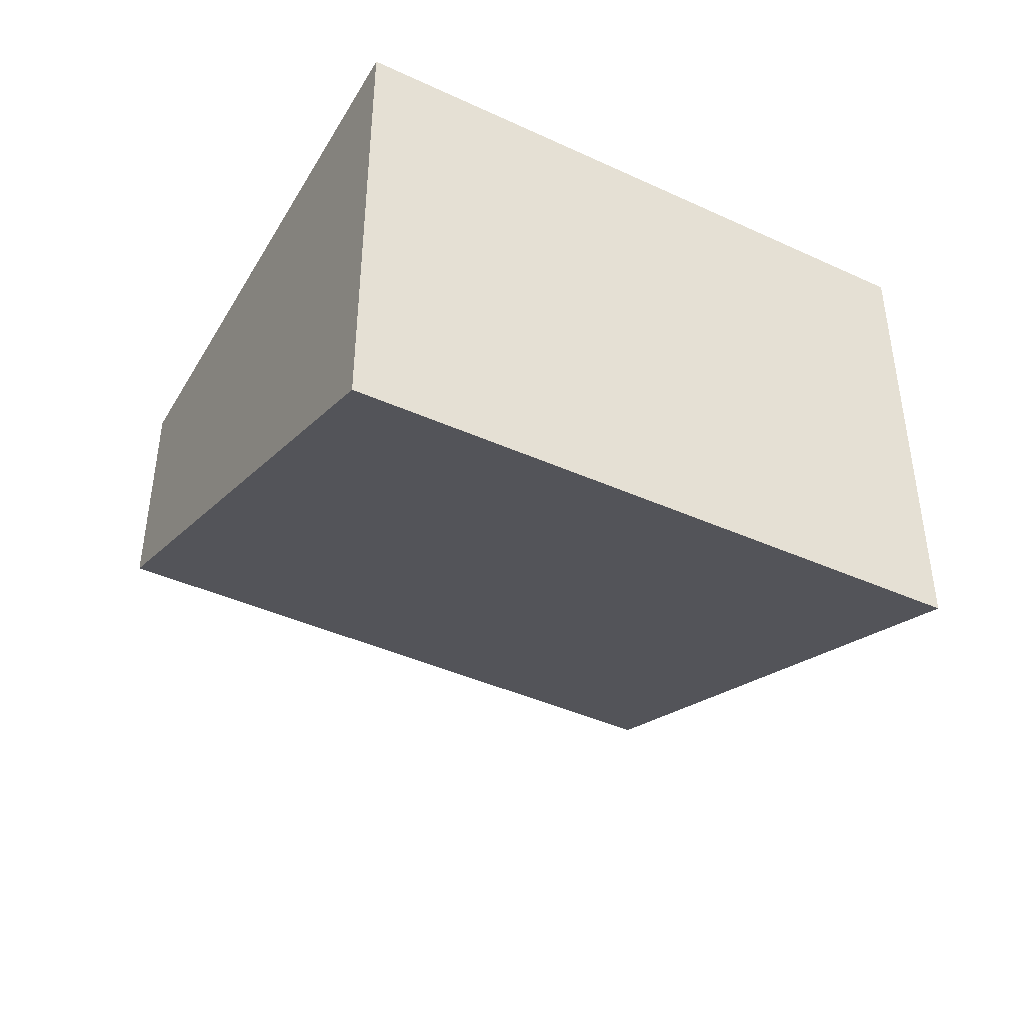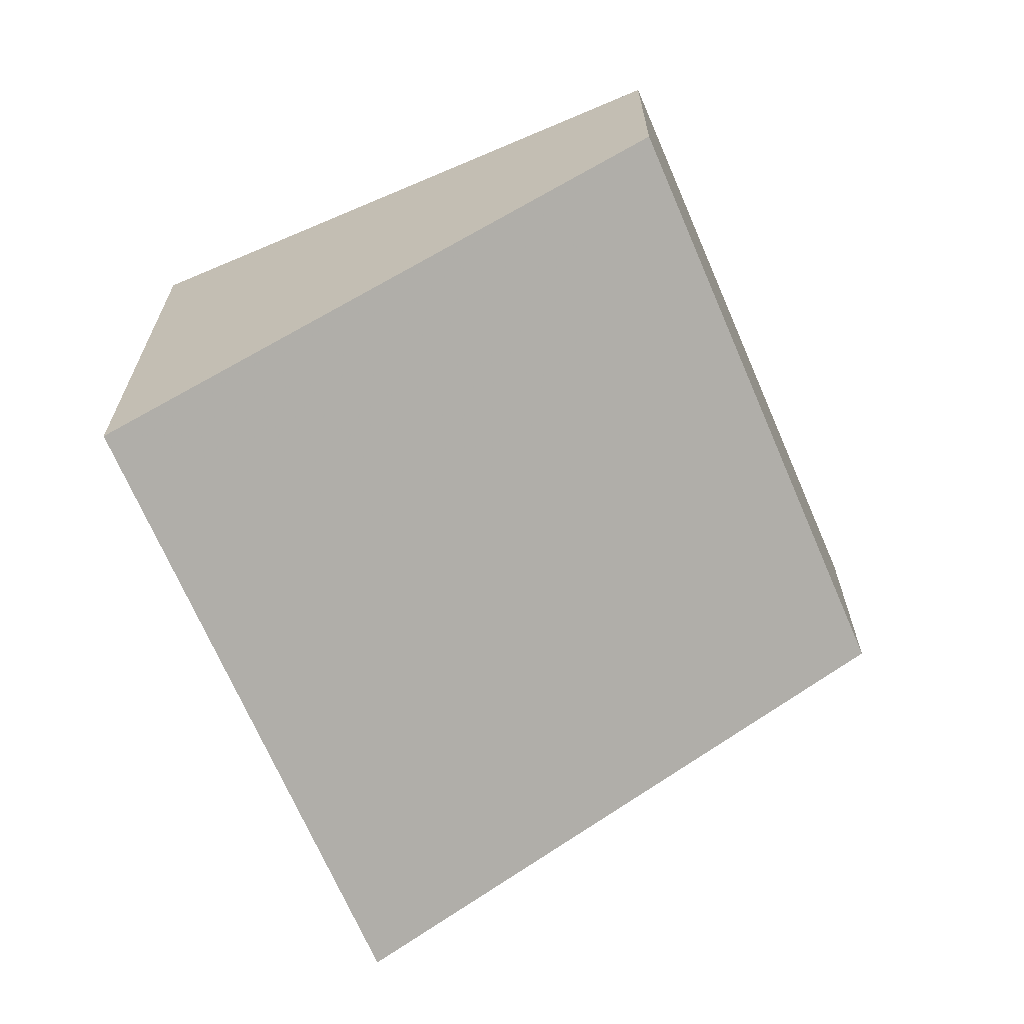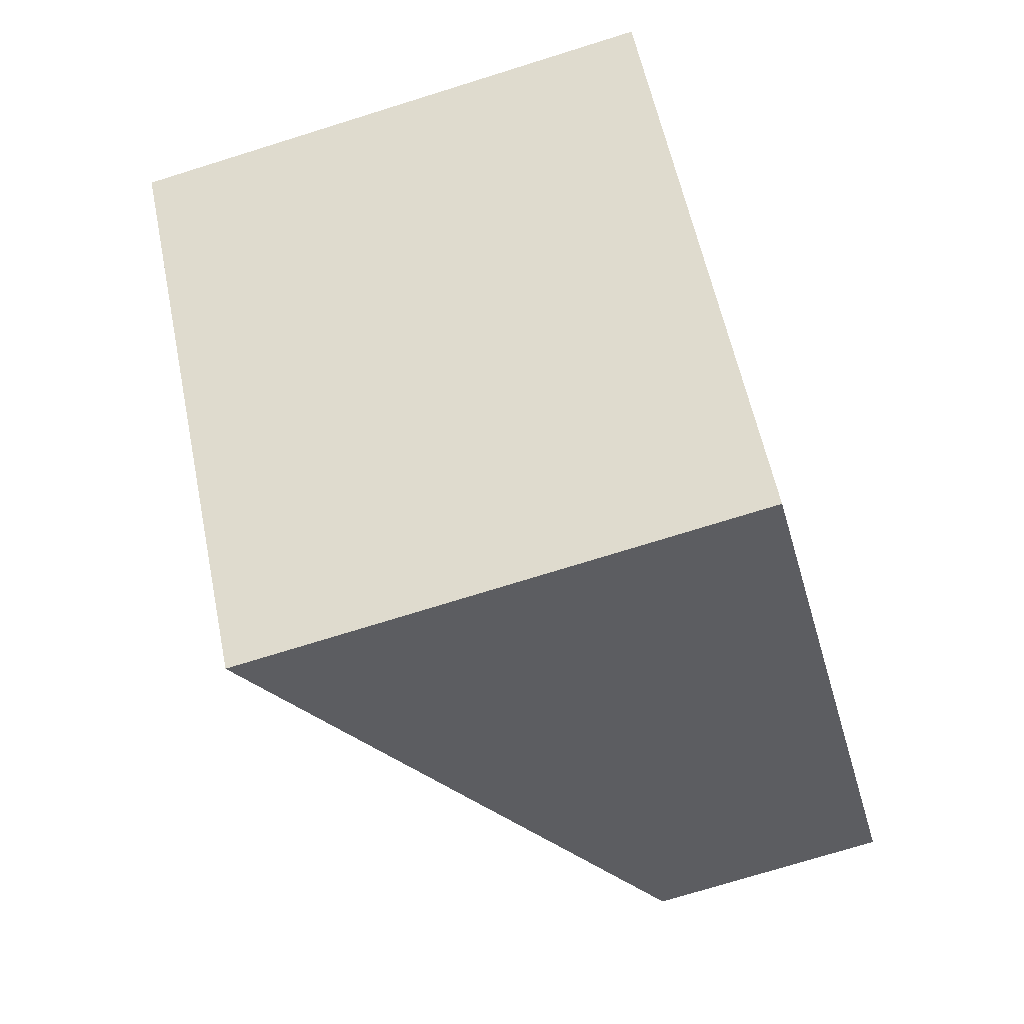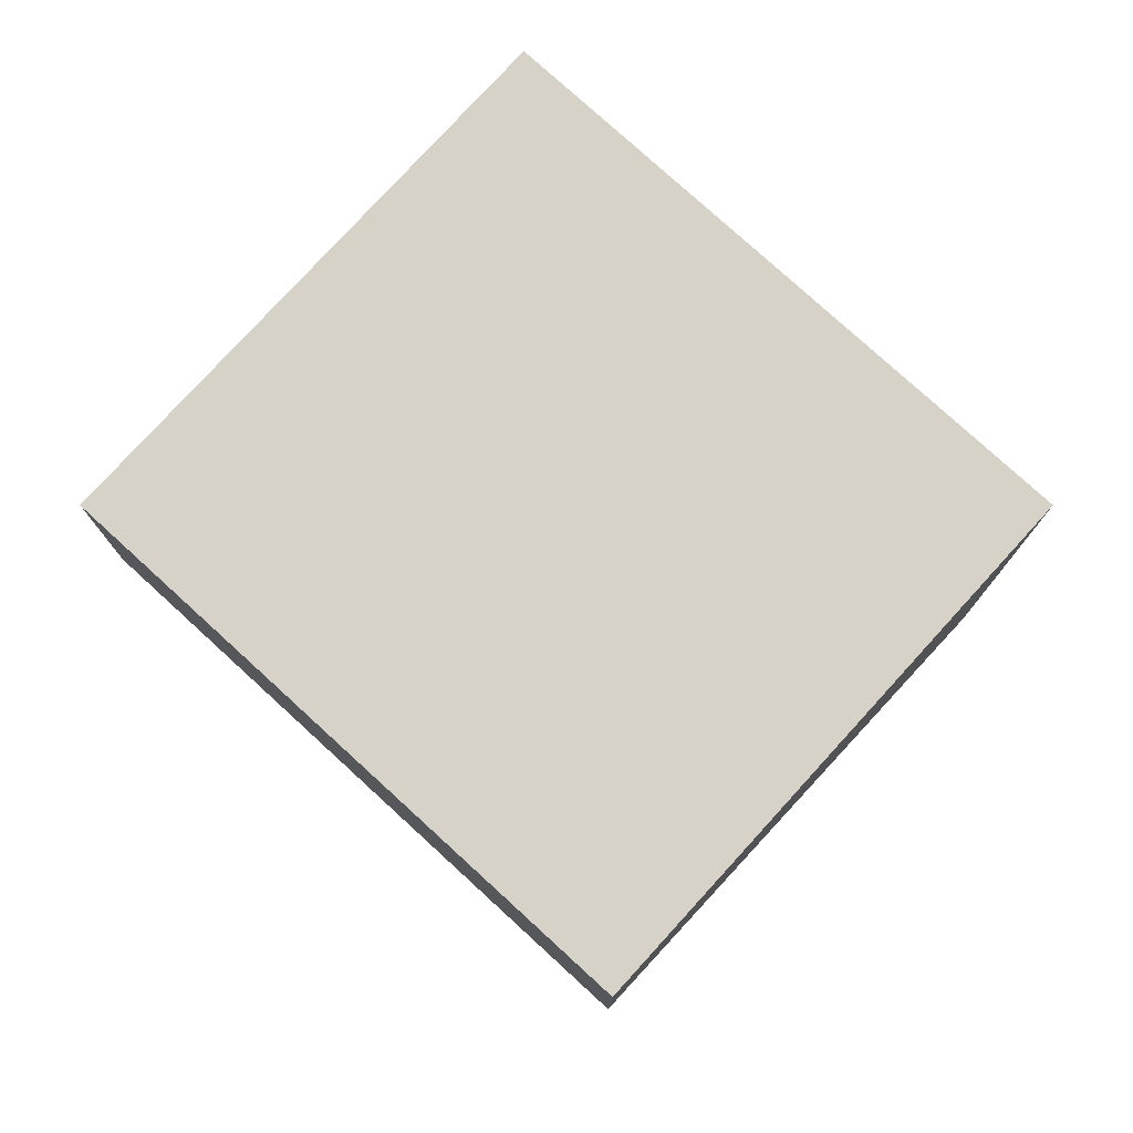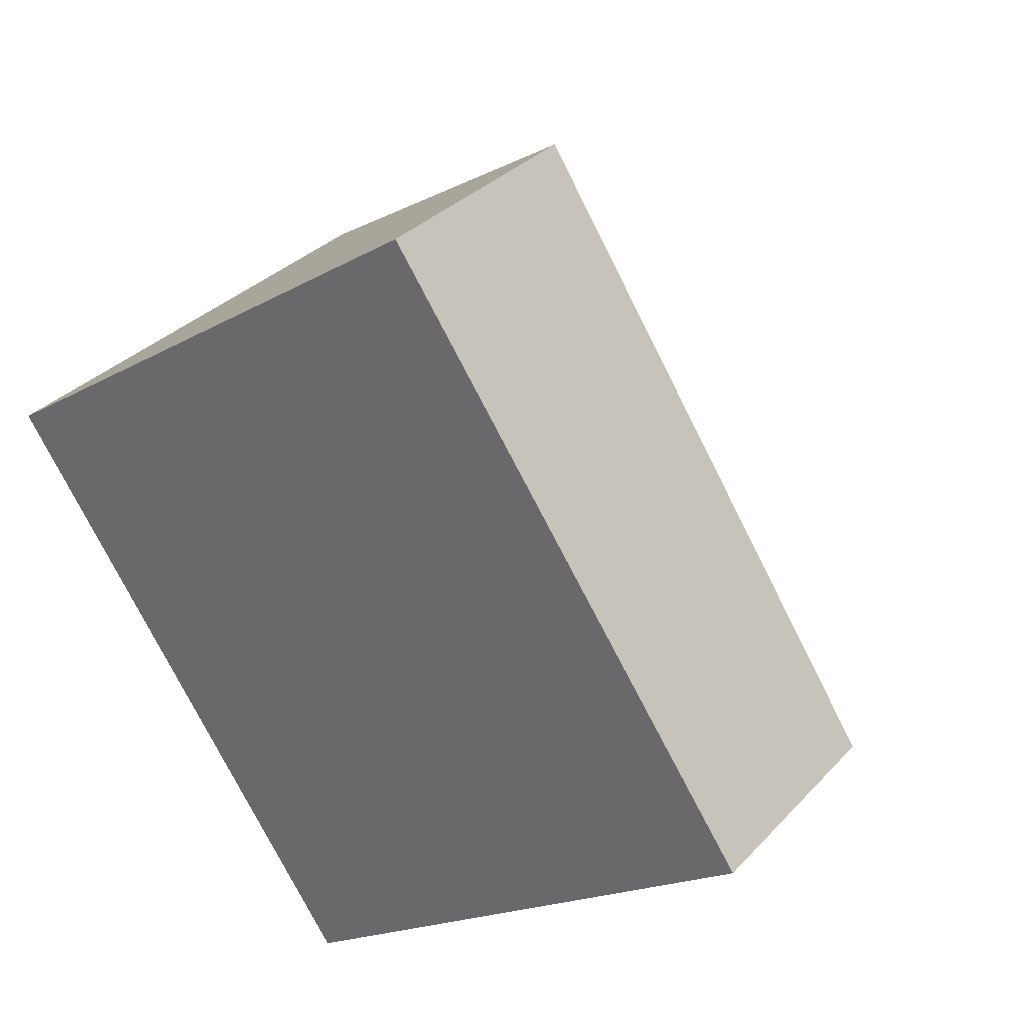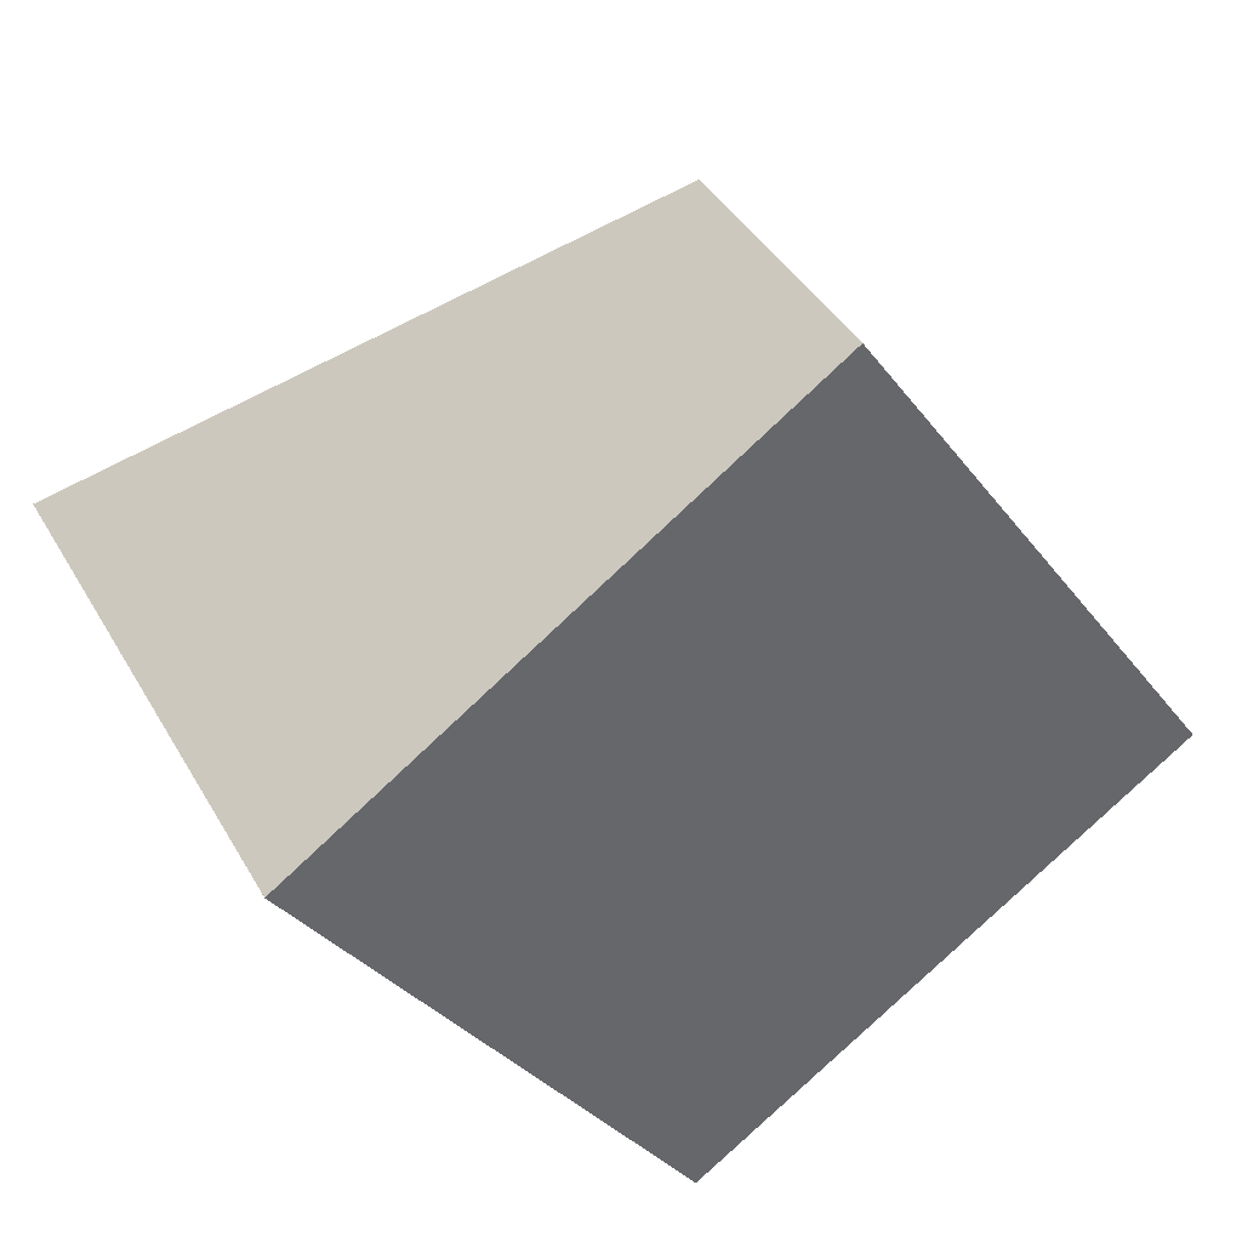
<metadata>
{"format":"obj","ext":"obj","renderer":"f3d","projection":"perspective","resolution":1024,"background":"white","views":[{"elev":-45.3,"azim":-83.8,"up":"+Z"},{"elev":-67.5,"azim":57.8,"up":"+Z"},{"elev":-73.7,"azim":-72.7,"up":"+Y"},{"elev":77.8,"azim":167.0,"up":"+Z"},{"elev":32.2,"azim":34.9,"up":"+Y"},{"elev":40.4,"azim":-27.2,"up":"+Y"}]}
</metadata>
<code>
v -2512 -226.1 -0.8698
v -2514 -227.4 -1.925
v -2516 -225.3 -1.991
v -2514 -224.1 -0.9353
v -2514 -227.4 -1.925
v -2512 -226.1 -0.8698
v -2512 -226.1 1.11e-16
v -2514 -227.4 0
v -2516 -225.3 -1.991
v -2514 -227.4 -1.925
v -2514 -227.4 0
v -2516 -225.3 2.22e-16
v -2514 -224.1 -0.9353
v -2516 -225.3 -1.991
v -2516 -225.3 2.22e-16
v -2514 -224.1 0
v -2512 -226.1 -0.8698
v -2514 -224.1 -0.9353
v -2514 -224.1 0
v -2512 -226.1 1.11e-16
v -2512 -226.1 0
v -2514 -227.4 0
v -2516 -225.3 0
v -2514 -224.1 0
f 2 3 4 1
f 6 7 8 5
f 10 11 12 9
f 14 15 16 13
f 18 19 20 17
f 22 23 24 21

</code>
